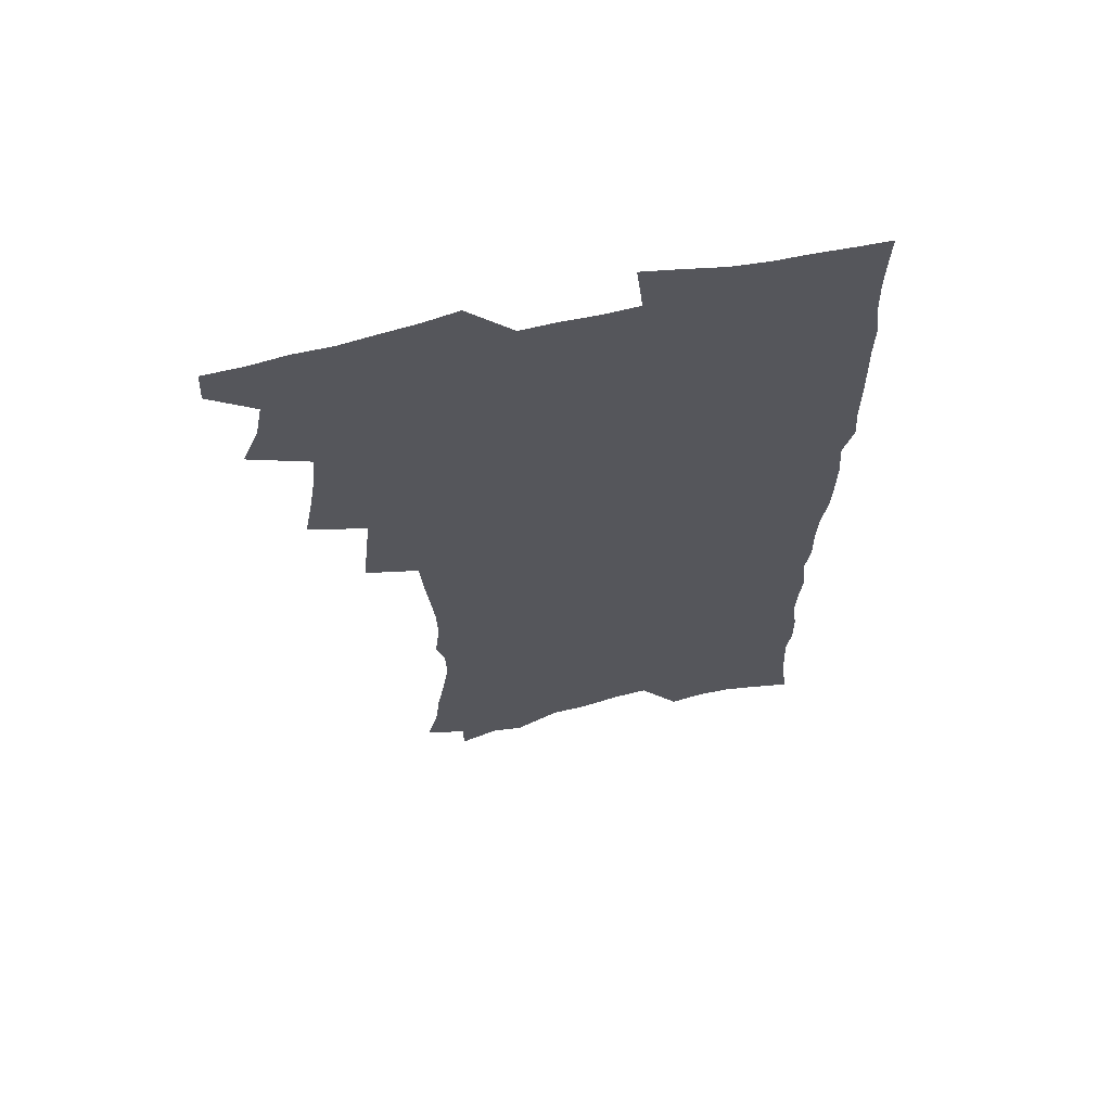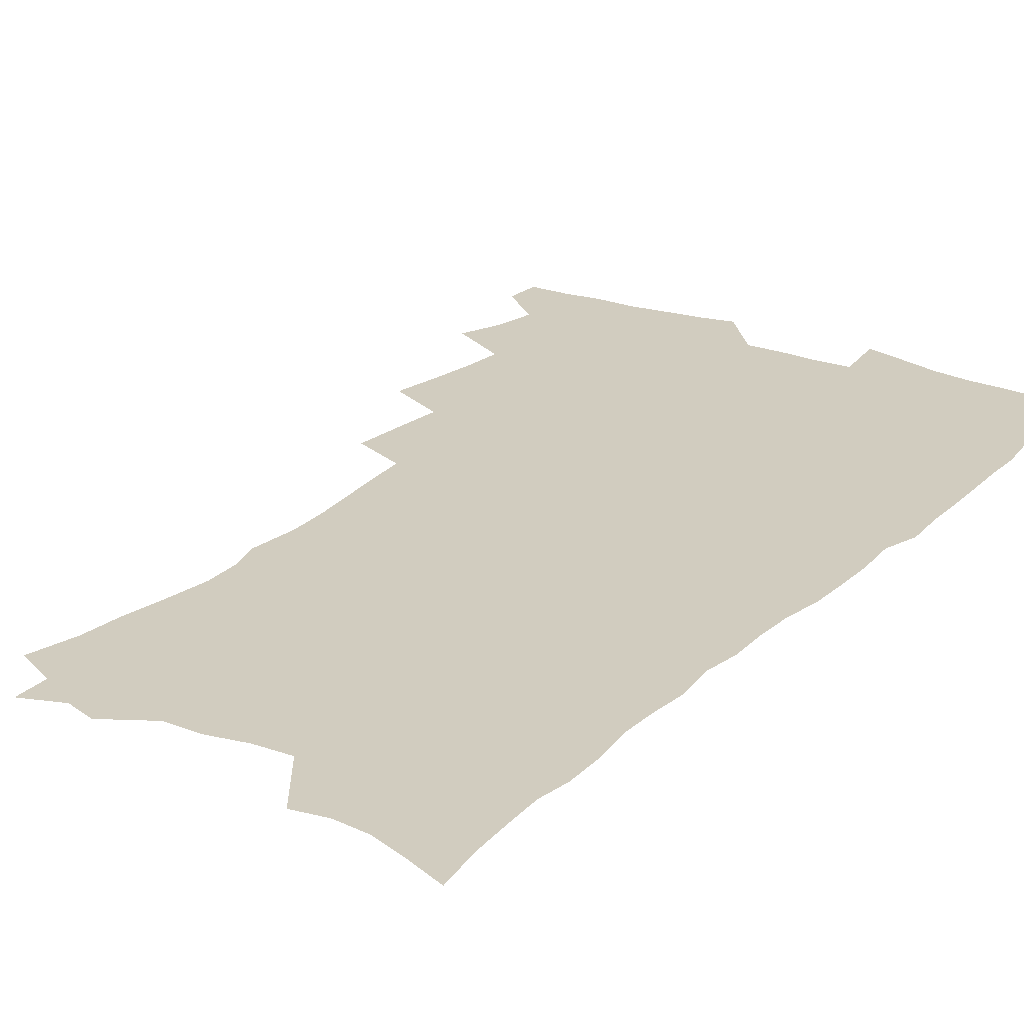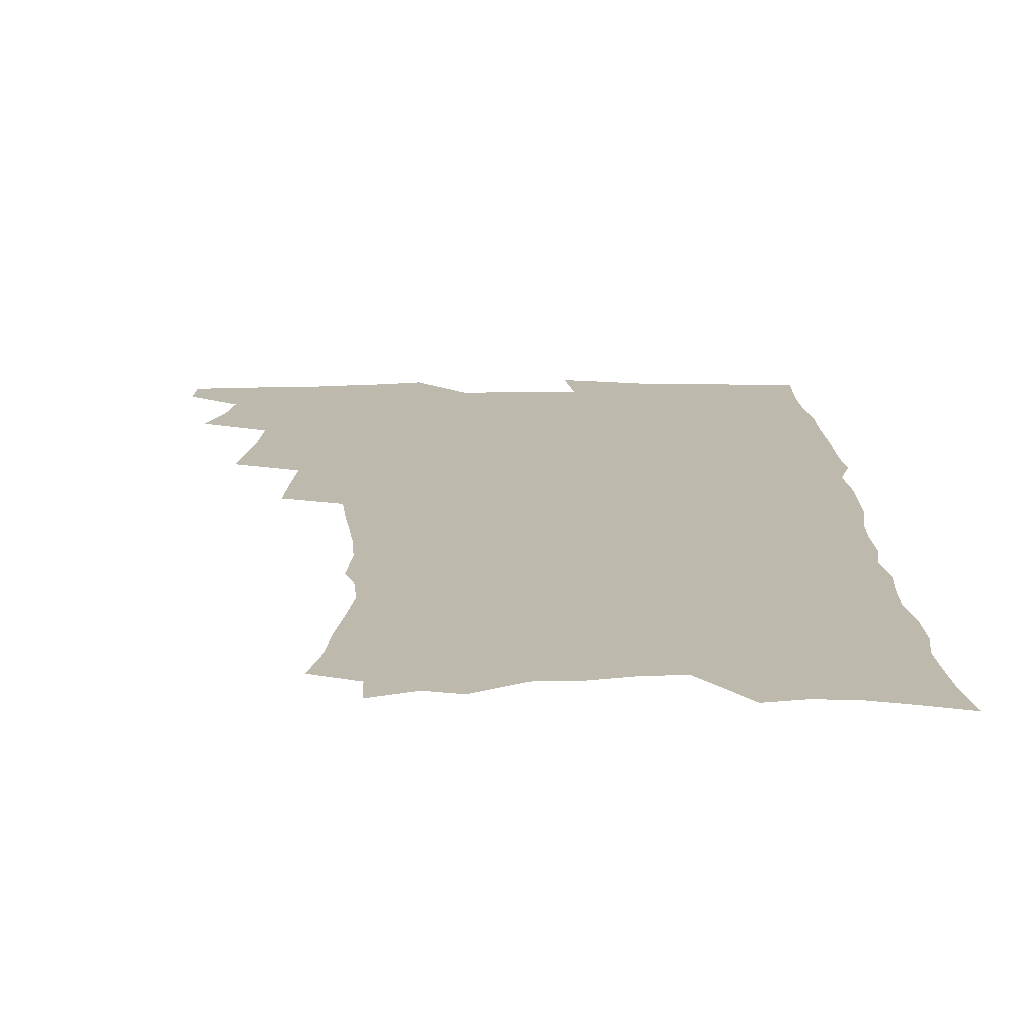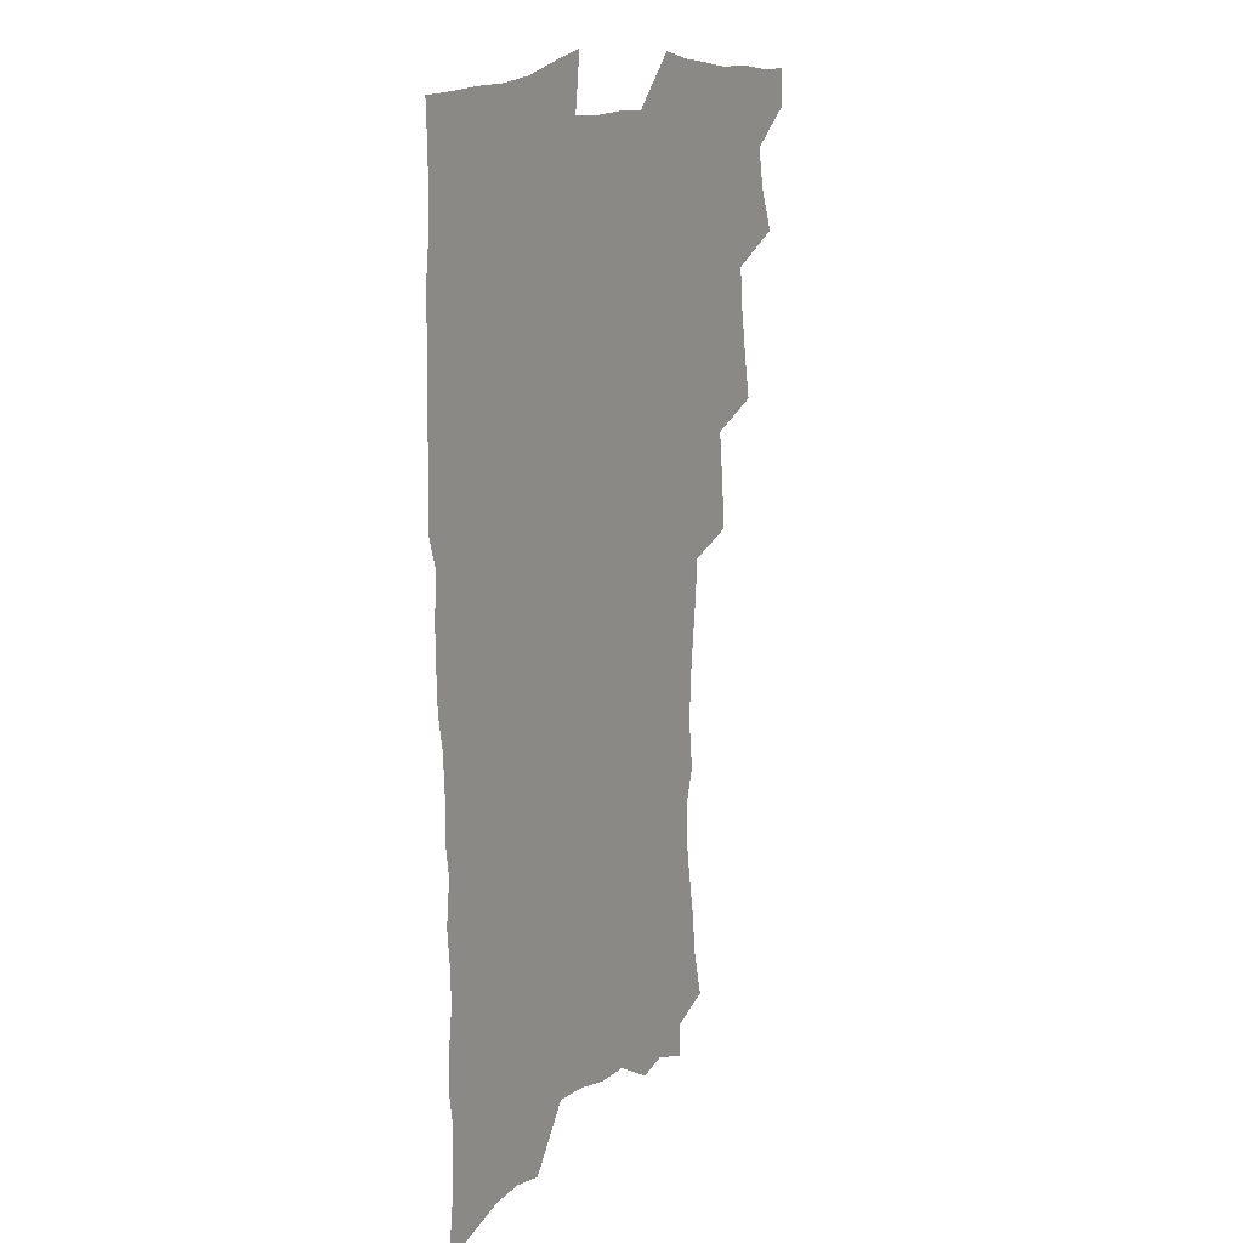
<metadata>
{"format":"obj","ext":"obj","renderer":"f3d","projection":"perspective","resolution":1024,"background":"white","views":[{"elev":64.8,"azim":-12.8,"up":"+Y"},{"elev":23.8,"azim":33.9,"up":"+Z"},{"elev":15.0,"azim":-1.7,"up":"+Z"},{"elev":14.7,"azim":121.0,"up":"+Y"}]}
</metadata>
<code>
v 463.3 551.8 0
v 464.2 566.6 0
v 471.7 504 0
v 478.5 521.1 0
v 481.5 537 0
v 481.9 551.8 0
v 480.3 567 0
v 487.9 439.2 0
v 491.3 457.6 0
v 494.1 475.2 0
v 495.7 492 0
v 499.4 508.6 0
v 498.5 523 0
v 498.1 537.7 0
v 497.3 552.4 0
v 495 569 0
v 507.1 389.9 0
v 508.9 409.6 0
v 511.1 429.3 0
v 512.1 446.5 0
v 512.3 462.5 0
v 509.8 476.8 0
v 513.9 494.4 0
v 515.3 509.7 0
v 514.6 523.7 0
v 513.6 538.5 0
v 512.2 553.7 0
v 510.9 568.9 0
v 523.3 197.7 0
v 528.1 217.5 0
v 529.8 233.9 0
v 533 252 0
v 535.6 270 0
v 535.1 284.8 0
v 531.7 297.1 0
v 533.8 316.7 0
v 533.2 333.2 0
v 531.6 349.1 0
v 529.8 365.2 0
v 528.5 382 0
v 527.5 398.9 0
v 527.7 416.3 0
v 527.5 432.5 0
v 529.1 449.6 0
v 530.2 466 0
v 529.9 480.8 0
v 529.1 495.4 0
v 529.2 510 0
v 529.2 524.4 0
v 529 539 0
v 527 555 0
v 525.3 570.9 0
v 539.8 176 0
v 539.7 190.4 0
v 541.5 206.9 0
v 547.7 229.3 0
v 549.8 246.9 0
v 551.2 263.8 0
v 550.4 278.1 0
v 550.5 294.1 0
v 548.9 308.3 0
v 550.3 327.3 0
v 548.3 341.2 0
v 547.5 357.3 0
v 546.7 373.2 0
v 544.9 388.1 0
v 544.4 404.3 0
v 545.8 422.2 0
v 545.4 437.2 0
v 544.6 451.7 0
v 545 467 0
v 545.6 482.1 0
v 545.9 496.6 0
v 545.9 510.7 0
v 545.6 524.9 0
v 543.9 540.1 0
v 541.8 556.4 0
v 539.8 572.7 0
v 555.6 182.1 0
v 559.2 200.8 0
v 562.5 220.7 0
v 563.6 237.2 0
v 565.8 255.7 0
v 566 271.2 0
v 565.4 285.7 0
v 564.6 300.5 0
v 563.7 315.4 0
v 564.4 333.3 0
v 563.3 347.9 0
v 562.7 363.4 0
v 560.9 377.3 0
v 560 392.3 0
v 559.4 407.5 0
v 560.6 424.4 0
v 560.4 439.3 0
v 559.8 453.6 0
v 560.6 468.9 0
v 560.9 483.3 0
v 561.1 497.4 0
v 561.4 511.2 0
v 561.3 524.7 0
v 559.5 539.6 0
v 556.9 556.9 0
v 554 575.8 0
v 567.8 178.6 0
v 575.7 209.1 0
v 577.7 227.6 0
v 578.1 243.1 0
v 578.8 259.5 0
v 578.6 274.3 0
v 578.3 289.6 0
v 577.5 304 0
v 577.6 320.7 0
v 577.3 336.3 0
v 577 352 0
v 576.5 366.9 0
v 575.9 381.7 0
v 575.6 397 0
v 575.3 412 0
v 574.5 425.9 0
v 574.5 440.5 0
v 574.3 454.9 0
v 575.4 470.3 0
v 574.8 483.8 0
v 575.4 498.1 0
v 575.7 511.7 0
v 575.1 525.3 0
v 574 539.8 0
v 572.5 555.7 0
v 585.6 189.1 0
v 590.1 214.5 0
v 591.9 233.5 0
v 591.5 246.9 0
v 591.6 262.4 0
v 591.5 277.9 0
v 590.8 291.8 0
v 590.5 307.3 0
v 590.3 322.9 0
v 589.9 338 0
v 589.9 354.7 0
v 589.6 368.1 0
v 589.6 384.3 0
v 589.3 399 0
v 589 413.4 0
v 589.4 428.6 0
v 588.4 441.8 0
v 589.1 457 0
v 589.2 471 0
v 589.1 484.6 0
v 589.1 498.4 0
v 589.3 512 0
v 588.9 525.9 0
v 588.2 540.7 0
v 587.1 556.1 0
v 600.1 189.2 0
v 603.3 215.7 0
v 604 232.8 0
v 603.8 247.1 0
v 604 263.8 0
v 603.9 279.9 0
v 603.7 294.9 0
v 603.5 310.5 0
v 603.3 326 0
v 602.8 340.2 0
v 602.6 353.5 0
v 602.5 369.7 0
v 602.7 385.1 0
v 602.6 400.2 0
v 602.5 414.1 0
v 602.6 429.6 0
v 602.3 442.9 0
v 602.9 458 0
v 602.8 471.4 0
v 602.7 484.8 0
v 602.7 498.2 0
v 603.2 512.1 0
v 603.1 526 0
v 602.9 540.1 0
v 602.1 555.5 0
v 615.4 192.7 0
v 616.3 214.7 0
v 616.5 234 0
v 616.5 249.3 0
v 616.3 264.5 0
v 616.3 281.2 0
v 616 295.2 0
v 615.9 310.8 0
v 615.7 325.8 0
v 615.5 341 0
v 615.3 355.2 0
v 615.3 370.9 0
v 615.9 384 0
v 615.7 399.5 0
v 615.8 413.8 0
v 615.8 429.5 0
v 615.9 443.7 0
v 616.1 457.9 0
v 616.4 471.5 0
v 616.8 485.2 0
v 617.3 498.7 0
v 617 512.3 0
v 617.1 525.9 0
v 617.2 539.7 0
v 616.5 556.2 0
v 613.9 578.5 0
v 630.1 193.6 0
v 629.4 215.6 0
v 629.1 233.1 0
v 628.8 250.1 0
v 628.7 264.7 0
v 628.5 281.4 0
v 628.4 295.9 0
v 628.2 311.4 0
v 628.2 325.9 0
v 628.2 341.7 0
v 628.1 356.4 0
v 628.6 368.8 0
v 628.7 385.9 0
v 628.7 400.4 0
v 629.1 413.8 0
v 629.1 429 0
v 629.3 443.3 0
v 629.3 457.8 0
v 629.8 471 0
v 630.7 484.1 0
v 630.6 498.9 0
v 630.9 512.2 0
v 631.2 525.6 0
v 631.3 539.9 0
v 631.5 554.3 0
v 629.6 574.8 0
v 646.7 169.2 0
v 643.8 194.2 0
v 642.7 213.6 0
v 641.9 231.6 0
v 641.7 247.6 0
v 640.9 265.6 0
v 640.7 281 0
v 640.7 295.5 0
v 641.3 308.7 0
v 640.4 327.5 0
v 640.9 340.5 0
v 640.7 356.1 0
v 641.2 369.9 0
v 641.6 384.3 0
v 641.6 398.9 0
v 642.8 412 0
v 642.3 428.6 0
v 642.9 442.1 0
v 643.1 456.4 0
v 643.6 470.1 0
v 644.2 483.9 0
v 644.4 498.2 0
v 645 511.8 0
v 645.2 525.6 0
v 645.5 539.8 0
v 645.8 554.2 0
v 645.9 570.5 0
v 660.1 171.8 0
v 658 191.4 0
v 656.2 211.2 0
v 654.8 229.7 0
v 654.5 245.6 0
v 653.6 263 0
v 653.7 278 0
v 652.9 294.5 0
v 653.9 307.6 0
v 653.3 324.4 0
v 653.4 339.3 0
v 653.7 353.9 0
v 654.7 367.3 0
v 654.7 382.7 0
v 656.5 395.7 0
v 655.8 412.3 0
v 656 426.8 0
v 656.7 440.7 0
v 657.2 454.7 0
v 657.3 469 0
v 658.1 482.6 0
v 657.5 498.6 0
v 658.7 511.4 0
v 659.4 525.2 0
v 659.8 539.3 0
v 660.4 554 0
v 661.1 568.7 0
v 673.9 170.8 0
v 672 188.8 0
v 670.7 206.5 0
v 669.3 224.4 0
v 668 242 0
v 668.6 256.7 0
v 667.3 273.9 0
v 667.2 289.4 0
v 667.3 304.4 0
v 666.8 320.5 0
v 668.9 333.1 0
v 667.6 350.4 0
v 667.6 365.5 0
v 668.7 379.4 0
v 670.2 393.3 0
v 670.1 409.1 0
v 671.4 423 0
v 671.1 438.4 0
v 671.1 453.2 0
v 671.7 467.4 0
v 672.2 481.8 0
v 671.8 496.6 0
v 673.9 510.2 0
v 673.4 525 0
v 673.8 538.5 0
v 675.1 553.3 0
v 675.8 568.4 0
v 689 166.1 0
v 687.8 182.8 0
v 684.9 202.6 0
v 683.5 219.8 0
v 683.6 235.2 0
v 682.5 251.9 0
v 682.4 267.5 0
v 682.8 282.4 0
v 681.8 299 0
v 680.8 315.6 0
v 682.2 329.6 0
v 683.1 344.3 0
v 682.8 360.1 0
v 685.7 373.2 0
v 684.6 390 0
v 686.1 404.3 0
v 686.3 419.8 0
v 685.6 435.8 0
v 685.6 450.7 0
v 687.3 464.7 0
v 688 479.3 0
v 689.3 493.8 0
v 688.2 509.6 0
v 688.9 523.9 0
v 689.4 538.3 0
v 689.5 552.6 0
v 690.5 567.4 0
v 705 160.5 0
v 702.2 179.2 0
v 701.2 195.5 0
v 700.5 211.5 0
v 702.4 224.7 0
v 702.2 240.3 0
v 700.1 257.9 0
v 700.6 272.7 0
v 701.9 287 0
v 700.1 304.6 0
v 702.1 318.5 0
v 701.7 334.8 0
v 702.4 350.1 0
v 704.9 364.2 0
v 705.4 380 0
v 705.6 396 0
v 704.4 413.3 0
v 708.5 427.1 0
v 707.5 443.5 0
v 707.5 459.1 0
v 707.3 474.8 0
v 706.8 490.5 0
v 707 505.9 0
v 705 522.5 0
v 704.5 537.7 0
v 704.7 552.2 0
v 705.2 566.7 0
v 706 586 0
f 5 6 1
f 1 6 2
f 6 7 2
f 11 12 3
f 3 12 4
f 12 13 4
f 4 13 5
f 13 14 5
f 5 14 6
f 14 15 6
f 6 15 7
f 15 16 7
f 19 20 8
f 8 20 9
f 20 21 9
f 9 21 10
f 21 22 10
f 10 22 11
f 22 23 11
f 11 23 12
f 23 24 12
f 12 24 13
f 24 25 13
f 13 25 14
f 25 26 14
f 14 26 15
f 26 27 15
f 15 27 16
f 27 28 16
f 40 41 17
f 17 41 18
f 41 42 18
f 18 42 19
f 42 43 19
f 19 43 20
f 43 44 20
f 20 44 21
f 44 45 21
f 21 45 22
f 45 46 22
f 22 46 23
f 46 47 23
f 23 47 24
f 47 48 24
f 24 48 25
f 48 49 25
f 25 49 26
f 49 50 26
f 26 50 27
f 50 51 27
f 27 51 28
f 51 52 28
f 54 55 29
f 29 55 30
f 55 56 30
f 30 56 31
f 56 57 31
f 31 57 32
f 57 58 32
f 32 58 33
f 58 59 33
f 33 59 34
f 59 60 34
f 34 60 35
f 60 61 35
f 35 61 36
f 61 62 36
f 36 62 37
f 62 63 37
f 37 63 38
f 63 64 38
f 38 64 39
f 64 65 39
f 39 65 40
f 65 66 40
f 40 66 41
f 66 67 41
f 41 67 42
f 67 68 42
f 42 68 43
f 68 69 43
f 43 69 44
f 69 70 44
f 44 70 45
f 70 71 45
f 45 71 46
f 71 72 46
f 46 72 47
f 72 73 47
f 47 73 48
f 73 74 48
f 48 74 49
f 74 75 49
f 49 75 50
f 75 76 50
f 50 76 51
f 76 77 51
f 51 77 52
f 77 78 52
f 53 79 54
f 79 80 54
f 54 80 55
f 80 81 55
f 55 81 56
f 81 82 56
f 56 82 57
f 82 83 57
f 57 83 58
f 83 84 58
f 58 84 59
f 84 85 59
f 59 85 60
f 85 86 60
f 60 86 61
f 86 87 61
f 61 87 62
f 87 88 62
f 62 88 63
f 88 89 63
f 63 89 64
f 89 90 64
f 64 90 65
f 90 91 65
f 65 91 66
f 91 92 66
f 66 92 67
f 92 93 67
f 67 93 68
f 93 94 68
f 68 94 69
f 94 95 69
f 69 95 70
f 95 96 70
f 70 96 71
f 96 97 71
f 71 97 72
f 97 98 72
f 72 98 73
f 98 99 73
f 73 99 74
f 99 100 74
f 74 100 75
f 100 101 75
f 75 101 76
f 101 102 76
f 76 102 77
f 102 103 77
f 77 103 78
f 103 104 78
f 79 105 80
f 105 106 80
f 80 106 81
f 106 107 81
f 81 107 82
f 107 108 82
f 82 108 83
f 108 109 83
f 83 109 84
f 109 110 84
f 84 110 85
f 110 111 85
f 85 111 86
f 111 112 86
f 86 112 87
f 112 113 87
f 87 113 88
f 113 114 88
f 88 114 89
f 114 115 89
f 89 115 90
f 115 116 90
f 90 116 91
f 116 117 91
f 91 117 92
f 117 118 92
f 92 118 93
f 118 119 93
f 93 119 94
f 119 120 94
f 94 120 95
f 120 121 95
f 95 121 96
f 121 122 96
f 96 122 97
f 122 123 97
f 97 123 98
f 123 124 98
f 98 124 99
f 124 125 99
f 99 125 100
f 125 126 100
f 100 126 101
f 126 127 101
f 101 127 102
f 127 128 102
f 102 128 103
f 128 129 103
f 103 129 104
f 105 130 106
f 130 131 106
f 106 131 107
f 131 132 107
f 107 132 108
f 132 133 108
f 108 133 109
f 133 134 109
f 109 134 110
f 134 135 110
f 110 135 111
f 135 136 111
f 111 136 112
f 136 137 112
f 112 137 113
f 137 138 113
f 113 138 114
f 138 139 114
f 114 139 115
f 139 140 115
f 115 140 116
f 140 141 116
f 116 141 117
f 141 142 117
f 117 142 118
f 142 143 118
f 118 143 119
f 143 144 119
f 119 144 120
f 144 145 120
f 120 145 121
f 145 146 121
f 121 146 122
f 146 147 122
f 122 147 123
f 147 148 123
f 123 148 124
f 148 149 124
f 124 149 125
f 149 150 125
f 125 150 126
f 150 151 126
f 126 151 127
f 151 152 127
f 127 152 128
f 152 153 128
f 128 153 129
f 153 154 129
f 130 155 131
f 155 156 131
f 131 156 132
f 156 157 132
f 132 157 133
f 157 158 133
f 133 158 134
f 158 159 134
f 134 159 135
f 159 160 135
f 135 160 136
f 160 161 136
f 136 161 137
f 161 162 137
f 137 162 138
f 162 163 138
f 138 163 139
f 163 164 139
f 139 164 140
f 164 165 140
f 140 165 141
f 165 166 141
f 141 166 142
f 166 167 142
f 142 167 143
f 167 168 143
f 143 168 144
f 168 169 144
f 144 169 145
f 169 170 145
f 145 170 146
f 170 171 146
f 146 171 147
f 171 172 147
f 147 172 148
f 172 173 148
f 148 173 149
f 173 174 149
f 149 174 150
f 174 175 150
f 150 175 151
f 175 176 151
f 151 176 152
f 176 177 152
f 152 177 153
f 177 178 153
f 153 178 154
f 178 179 154
f 155 180 156
f 180 181 156
f 156 181 157
f 181 182 157
f 157 182 158
f 182 183 158
f 158 183 159
f 183 184 159
f 159 184 160
f 184 185 160
f 160 185 161
f 185 186 161
f 161 186 162
f 186 187 162
f 162 187 163
f 187 188 163
f 163 188 164
f 188 189 164
f 164 189 165
f 189 190 165
f 165 190 166
f 190 191 166
f 166 191 167
f 191 192 167
f 167 192 168
f 192 193 168
f 168 193 169
f 193 194 169
f 169 194 170
f 194 195 170
f 170 195 171
f 195 196 171
f 171 196 172
f 196 197 172
f 172 197 173
f 197 198 173
f 173 198 174
f 198 199 174
f 174 199 175
f 199 200 175
f 175 200 176
f 200 201 176
f 176 201 177
f 201 202 177
f 177 202 178
f 202 203 178
f 178 203 179
f 203 204 179
f 180 206 181
f 206 207 181
f 181 207 182
f 207 208 182
f 182 208 183
f 208 209 183
f 183 209 184
f 209 210 184
f 184 210 185
f 210 211 185
f 185 211 186
f 211 212 186
f 186 212 187
f 212 213 187
f 187 213 188
f 213 214 188
f 188 214 189
f 214 215 189
f 189 215 190
f 215 216 190
f 190 216 191
f 216 217 191
f 191 217 192
f 217 218 192
f 192 218 193
f 218 219 193
f 193 219 194
f 219 220 194
f 194 220 195
f 220 221 195
f 195 221 196
f 221 222 196
f 196 222 197
f 222 223 197
f 197 223 198
f 223 224 198
f 198 224 199
f 224 225 199
f 199 225 200
f 225 226 200
f 200 226 201
f 226 227 201
f 201 227 202
f 227 228 202
f 202 228 203
f 228 229 203
f 203 229 204
f 229 230 204
f 204 230 205
f 230 231 205
f 232 233 206
f 206 233 207
f 233 234 207
f 207 234 208
f 234 235 208
f 208 235 209
f 235 236 209
f 209 236 210
f 236 237 210
f 210 237 211
f 237 238 211
f 211 238 212
f 238 239 212
f 212 239 213
f 239 240 213
f 213 240 214
f 240 241 214
f 214 241 215
f 241 242 215
f 215 242 216
f 242 243 216
f 216 243 217
f 243 244 217
f 217 244 218
f 244 245 218
f 218 245 219
f 245 246 219
f 219 246 220
f 246 247 220
f 220 247 221
f 247 248 221
f 221 248 222
f 248 249 222
f 222 249 223
f 249 250 223
f 223 250 224
f 250 251 224
f 224 251 225
f 251 252 225
f 225 252 226
f 252 253 226
f 226 253 227
f 253 254 227
f 227 254 228
f 254 255 228
f 228 255 229
f 255 256 229
f 229 256 230
f 256 257 230
f 230 257 231
f 257 258 231
f 232 259 233
f 259 260 233
f 233 260 234
f 260 261 234
f 234 261 235
f 261 262 235
f 235 262 236
f 262 263 236
f 236 263 237
f 263 264 237
f 237 264 238
f 264 265 238
f 238 265 239
f 265 266 239
f 239 266 240
f 266 267 240
f 240 267 241
f 267 268 241
f 241 268 242
f 268 269 242
f 242 269 243
f 269 270 243
f 243 270 244
f 270 271 244
f 244 271 245
f 271 272 245
f 245 272 246
f 272 273 246
f 246 273 247
f 273 274 247
f 247 274 248
f 274 275 248
f 248 275 249
f 275 276 249
f 249 276 250
f 276 277 250
f 250 277 251
f 277 278 251
f 251 278 252
f 278 279 252
f 252 279 253
f 279 280 253
f 253 280 254
f 280 281 254
f 254 281 255
f 281 282 255
f 255 282 256
f 282 283 256
f 256 283 257
f 283 284 257
f 257 284 258
f 284 285 258
f 259 286 260
f 286 287 260
f 260 287 261
f 287 288 261
f 261 288 262
f 288 289 262
f 262 289 263
f 289 290 263
f 263 290 264
f 290 291 264
f 264 291 265
f 291 292 265
f 265 292 266
f 292 293 266
f 266 293 267
f 293 294 267
f 267 294 268
f 294 295 268
f 268 295 269
f 295 296 269
f 269 296 270
f 296 297 270
f 270 297 271
f 297 298 271
f 271 298 272
f 298 299 272
f 272 299 273
f 299 300 273
f 273 300 274
f 300 301 274
f 274 301 275
f 301 302 275
f 275 302 276
f 302 303 276
f 276 303 277
f 303 304 277
f 277 304 278
f 304 305 278
f 278 305 279
f 305 306 279
f 279 306 280
f 306 307 280
f 280 307 281
f 307 308 281
f 281 308 282
f 308 309 282
f 282 309 283
f 309 310 283
f 283 310 284
f 310 311 284
f 284 311 285
f 311 312 285
f 286 313 287
f 313 314 287
f 287 314 288
f 314 315 288
f 288 315 289
f 315 316 289
f 289 316 290
f 316 317 290
f 290 317 291
f 317 318 291
f 291 318 292
f 318 319 292
f 292 319 293
f 319 320 293
f 293 320 294
f 320 321 294
f 294 321 295
f 321 322 295
f 295 322 296
f 322 323 296
f 296 323 297
f 323 324 297
f 297 324 298
f 324 325 298
f 298 325 299
f 325 326 299
f 299 326 300
f 326 327 300
f 300 327 301
f 327 328 301
f 301 328 302
f 328 329 302
f 302 329 303
f 329 330 303
f 303 330 304
f 330 331 304
f 304 331 305
f 331 332 305
f 305 332 306
f 332 333 306
f 306 333 307
f 333 334 307
f 307 334 308
f 334 335 308
f 308 335 309
f 335 336 309
f 309 336 310
f 336 337 310
f 310 337 311
f 337 338 311
f 311 338 312
f 338 339 312
f 313 340 314
f 340 341 314
f 314 341 315
f 341 342 315
f 315 342 316
f 342 343 316
f 316 343 317
f 343 344 317
f 317 344 318
f 344 345 318
f 318 345 319
f 345 346 319
f 319 346 320
f 346 347 320
f 320 347 321
f 347 348 321
f 321 348 322
f 348 349 322
f 322 349 323
f 349 350 323
f 323 350 324
f 350 351 324
f 324 351 325
f 351 352 325
f 325 352 326
f 352 353 326
f 326 353 327
f 353 354 327
f 327 354 328
f 354 355 328
f 328 355 329
f 355 356 329
f 329 356 330
f 356 357 330
f 330 357 331
f 357 358 331
f 331 358 332
f 358 359 332
f 332 359 333
f 359 360 333
f 333 360 334
f 360 361 334
f 334 361 335
f 361 362 335
f 335 362 336
f 362 363 336
f 336 363 337
f 363 364 337
f 337 364 338
f 364 365 338
f 338 365 339
f 365 366 339

</code>
